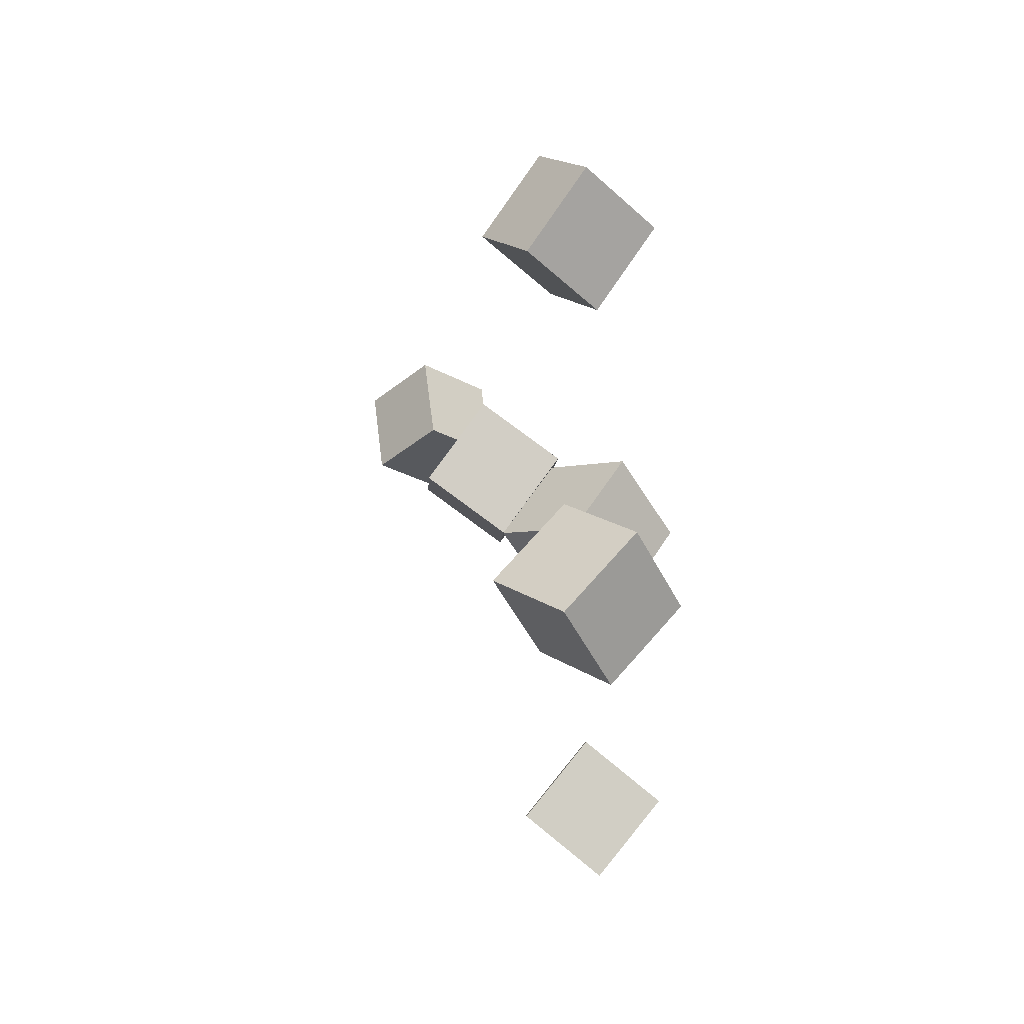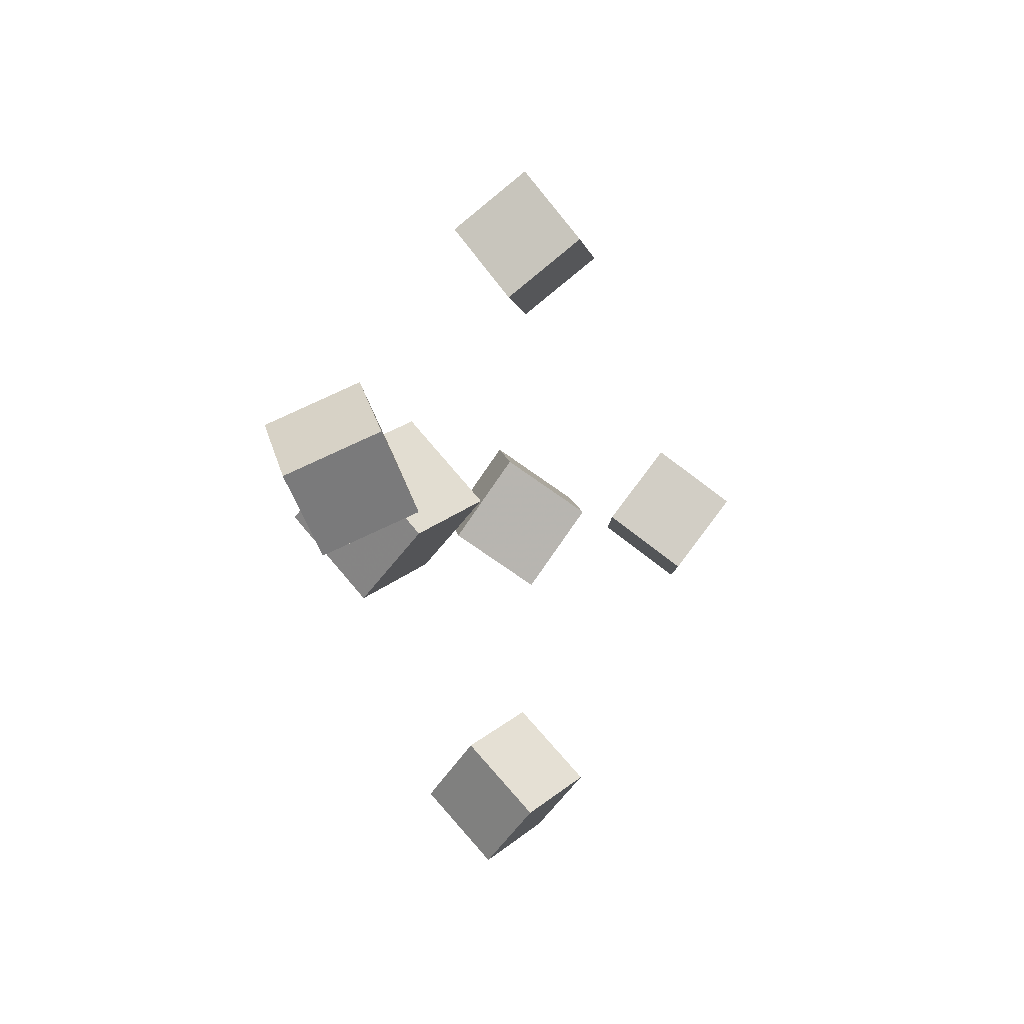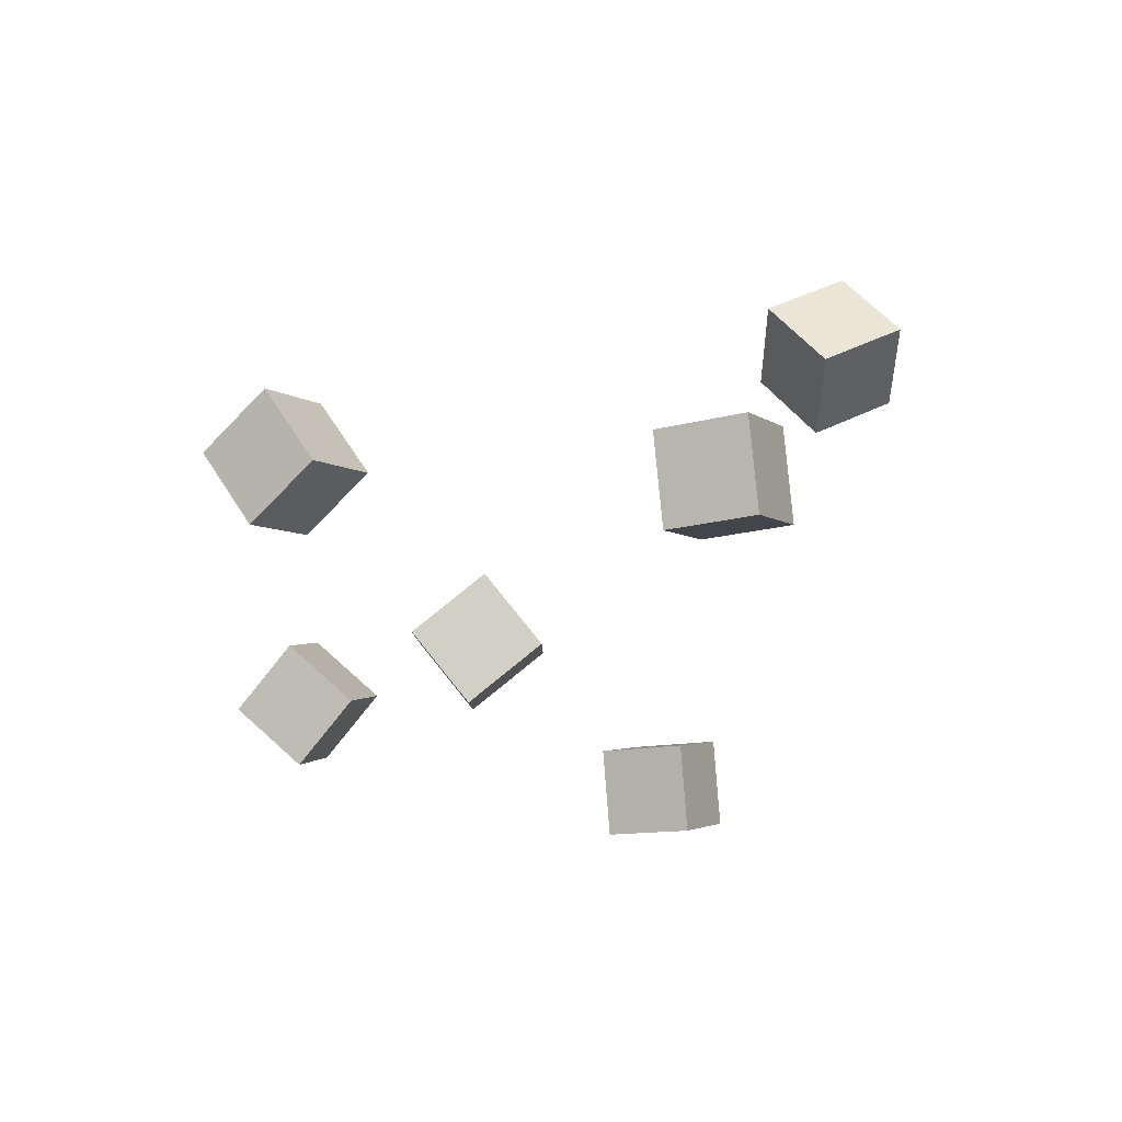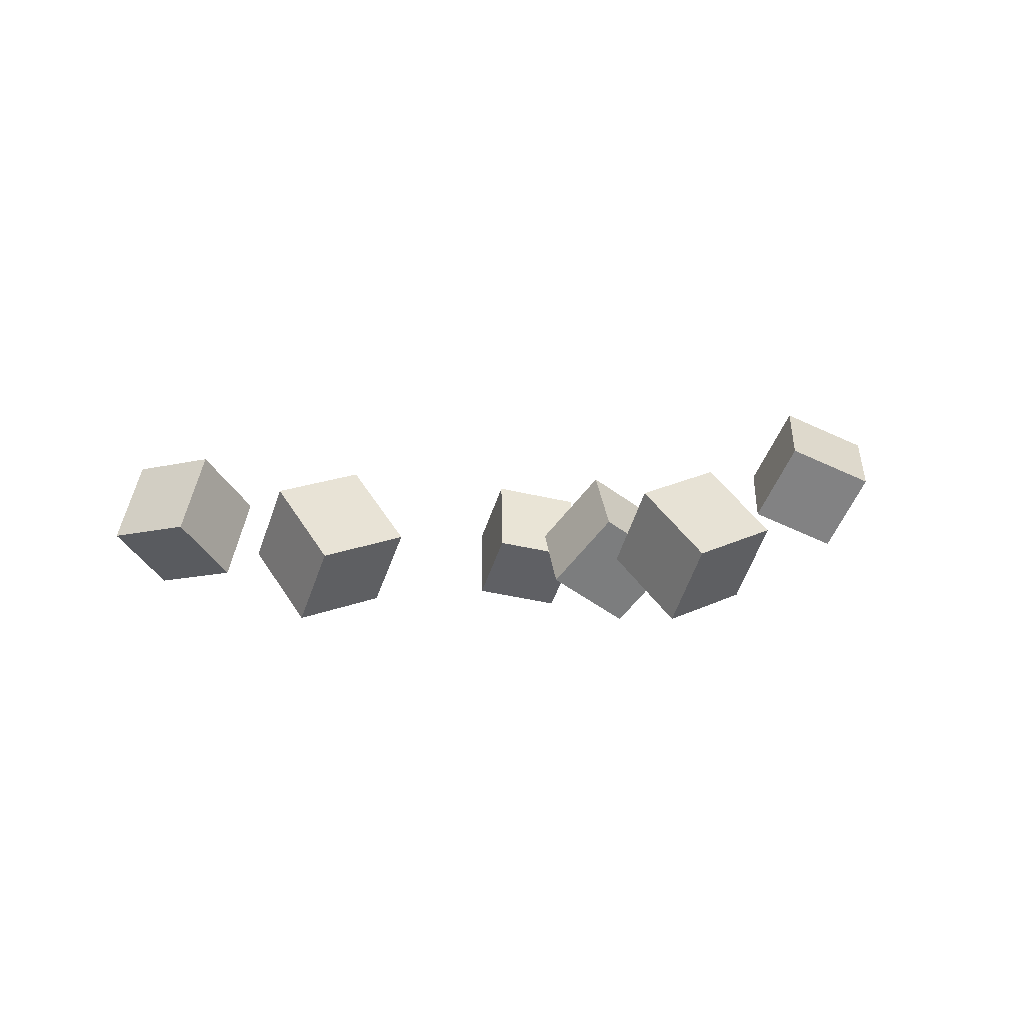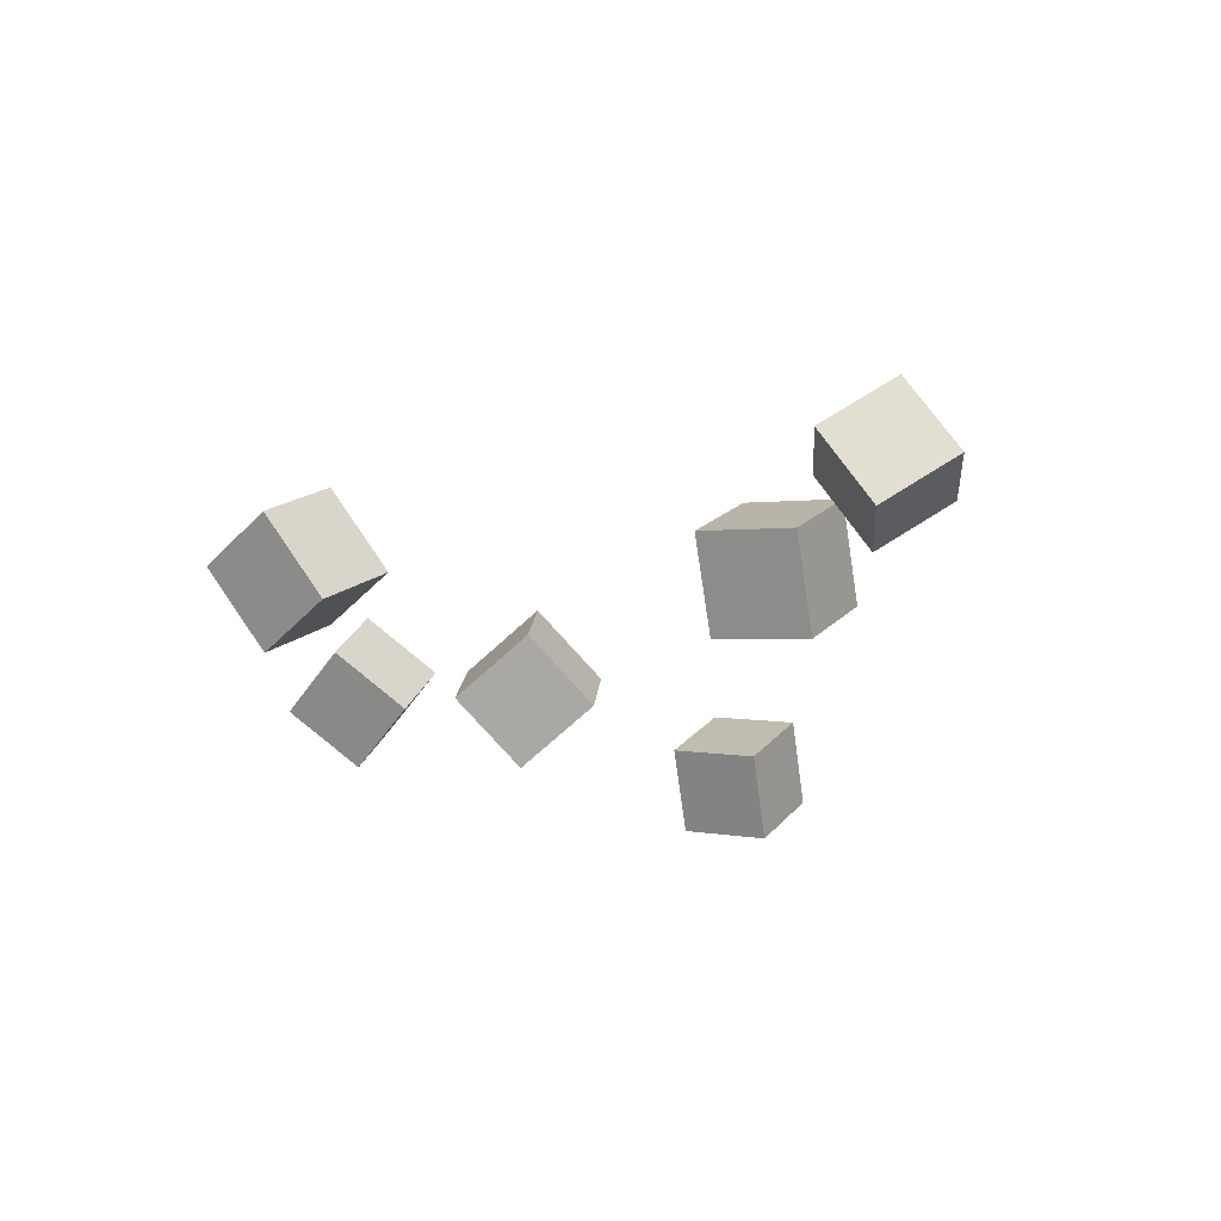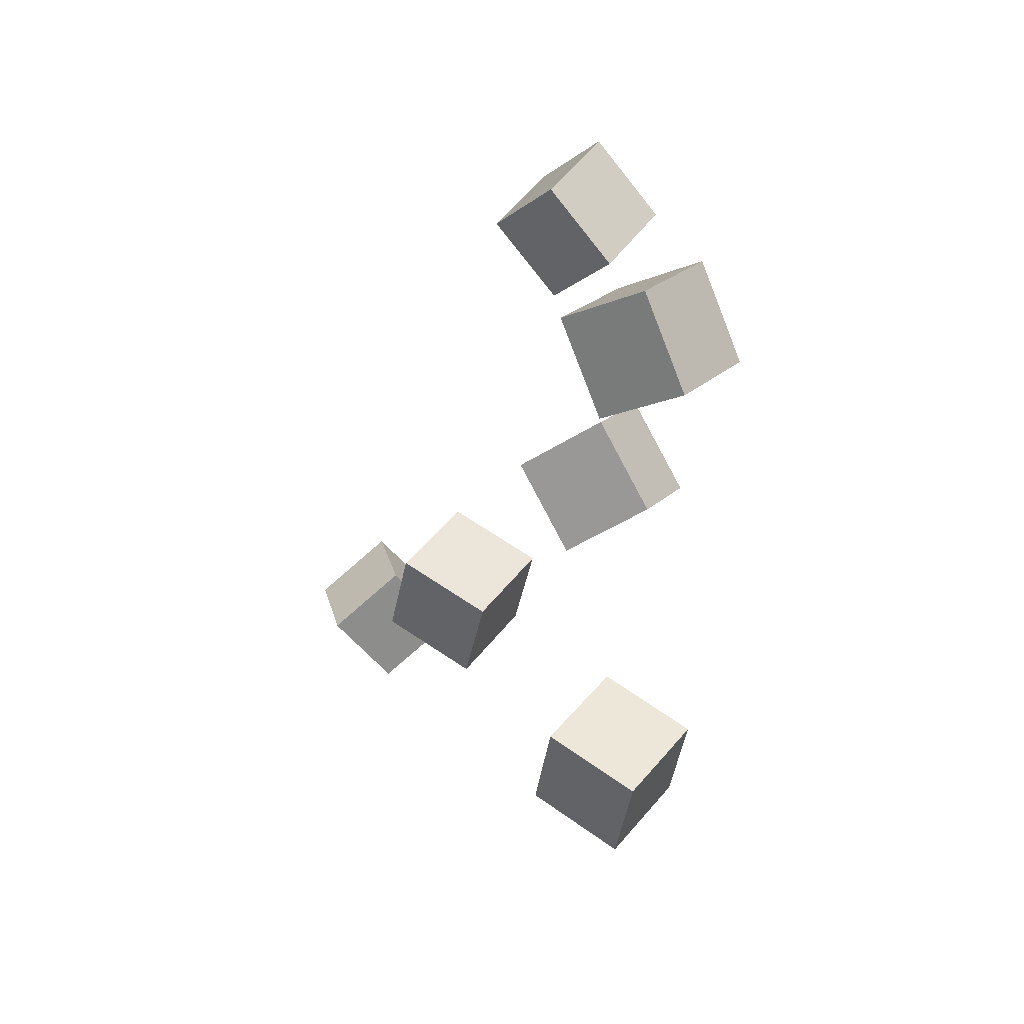
<metadata>
{"format":"obj","ext":"obj","renderer":"f3d","projection":"perspective","resolution":1024,"background":"white","views":[{"elev":13.0,"azim":-106.9,"up":"+Z"},{"elev":-3.1,"azim":111.1,"up":"+Z"},{"elev":-51.1,"azim":42.8,"up":"+Y"},{"elev":-3.8,"azim":164.2,"up":"+Y"},{"elev":-28.8,"azim":47.6,"up":"+Y"},{"elev":-22.1,"azim":-115.7,"up":"+Z"}]}
</metadata>
<code>
v -0.07873 -0.06282 -0.1411
v -0.127 -0.04786 -0.1225
v -0.102 -0.09893 -0.1724
v -0.1503 -0.08397 -0.1539
v -0.08255 -0.02613 -0.1806
v -0.1308 -0.01117 -0.162
v -0.1058 -0.06224 -0.2119
v -0.1541 -0.04727 -0.1933
f 1.0 7.0 5.0
f 1.0 3.0 7.0
f 1.0 4.0 3.0
f 1.0 2.0 4.0
f 3.0 8.0 7.0
f 3.0 4.0 8.0
f 5.0 7.0 8.0
f 5.0 8.0 6.0
f 1.0 5.0 6.0
f 1.0 6.0 2.0
f 2.0 6.0 8.0
f 2.0 8.0 4.0
v 0.03629 -0.08367 0.008227
v 0.0592 -0.04158 0.04116
v 0.02963 -0.0458 -0.03553
v 0.05253 -0.003717 -0.002605
v 0.08907 -0.09705 -0.01139
v 0.112 -0.05496 0.02154
v 0.08241 -0.05918 -0.05515
v 0.1053 -0.0171 -0.02222
f 9.0 15.0 13.0
f 9.0 11.0 15.0
f 9.0 12.0 11.0
f 9.0 10.0 12.0
f 11.0 16.0 15.0
f 11.0 12.0 16.0
f 13.0 15.0 16.0
f 13.0 16.0 14.0
f 9.0 13.0 14.0
f 9.0 14.0 10.0
f 10.0 14.0 16.0
f 10.0 16.0 12.0
v -0.1546 -0.05983 -0.03269
v -0.1278 -0.09695 -0.003041
v -0.1603 -0.02861 0.01156
v -0.1335 -0.06572 0.0412
v -0.1064 -0.03434 -0.04448
v -0.07955 -0.07146 -0.01483
v -0.1121 -0.003117 -0.0002337
v -0.08524 -0.04023 0.02941
f 17.0 23.0 21.0
f 17.0 19.0 23.0
f 17.0 20.0 19.0
f 17.0 18.0 20.0
f 19.0 24.0 23.0
f 19.0 20.0 24.0
f 21.0 23.0 24.0
f 21.0 24.0 22.0
f 17.0 21.0 22.0
f 17.0 22.0 18.0
f 18.0 22.0 24.0
f 18.0 24.0 20.0
v 0.1359 -0.06852 -0.006971
v 0.1717 -0.07269 0.03038
v 0.1184 -0.02432 0.01475
v 0.1541 -0.02849 0.0521
v 0.1689 -0.04147 -0.03544
v 0.2046 -0.04564 0.00191
v 0.1513 0.002728 -0.01372
v 0.187 -0.001445 0.02363
f 25.0 31.0 29.0
f 25.0 27.0 31.0
f 25.0 28.0 27.0
f 25.0 26.0 28.0
f 27.0 32.0 31.0
f 27.0 28.0 32.0
f 29.0 31.0 32.0
f 29.0 32.0 30.0
f 25.0 29.0 30.0
f 25.0 30.0 26.0
f 26.0 30.0 32.0
f 26.0 32.0 28.0
v -0.2443 0.01708 -0.02997
v -0.2947 -0.003101 -0.03411
v -0.2596 0.04635 0.01327
v -0.31 0.02617 0.009133
v -0.2306 -0.02404 0.002738
v -0.2809 -0.04421 -0.001404
v -0.2459 0.005239 0.04598
v -0.2962 -0.01494 0.04184
f 33.0 39.0 37.0
f 33.0 35.0 39.0
f 33.0 36.0 35.0
f 33.0 34.0 36.0
f 35.0 40.0 39.0
f 35.0 36.0 40.0
f 37.0 39.0 40.0
f 37.0 40.0 38.0
f 33.0 37.0 38.0
f 33.0 38.0 34.0
f 34.0 38.0 40.0
f 34.0 40.0 36.0
v -0.08256 -0.03997 0.1289
v -0.1362 -0.04915 0.1264
v -0.09143 0.002537 0.1632
v -0.1451 -0.006635 0.1607
v -0.07877 -0.07392 0.172
v -0.1324 -0.08309 0.1695
v -0.08764 -0.03141 0.2063
v -0.1413 -0.04058 0.2037
f 41.0 47.0 45.0
f 41.0 43.0 47.0
f 41.0 44.0 43.0
f 41.0 42.0 44.0
f 43.0 48.0 47.0
f 43.0 44.0 48.0
f 45.0 47.0 48.0
f 45.0 48.0 46.0
f 41.0 45.0 46.0
f 41.0 46.0 42.0
f 42.0 46.0 48.0
f 42.0 48.0 44.0

</code>
